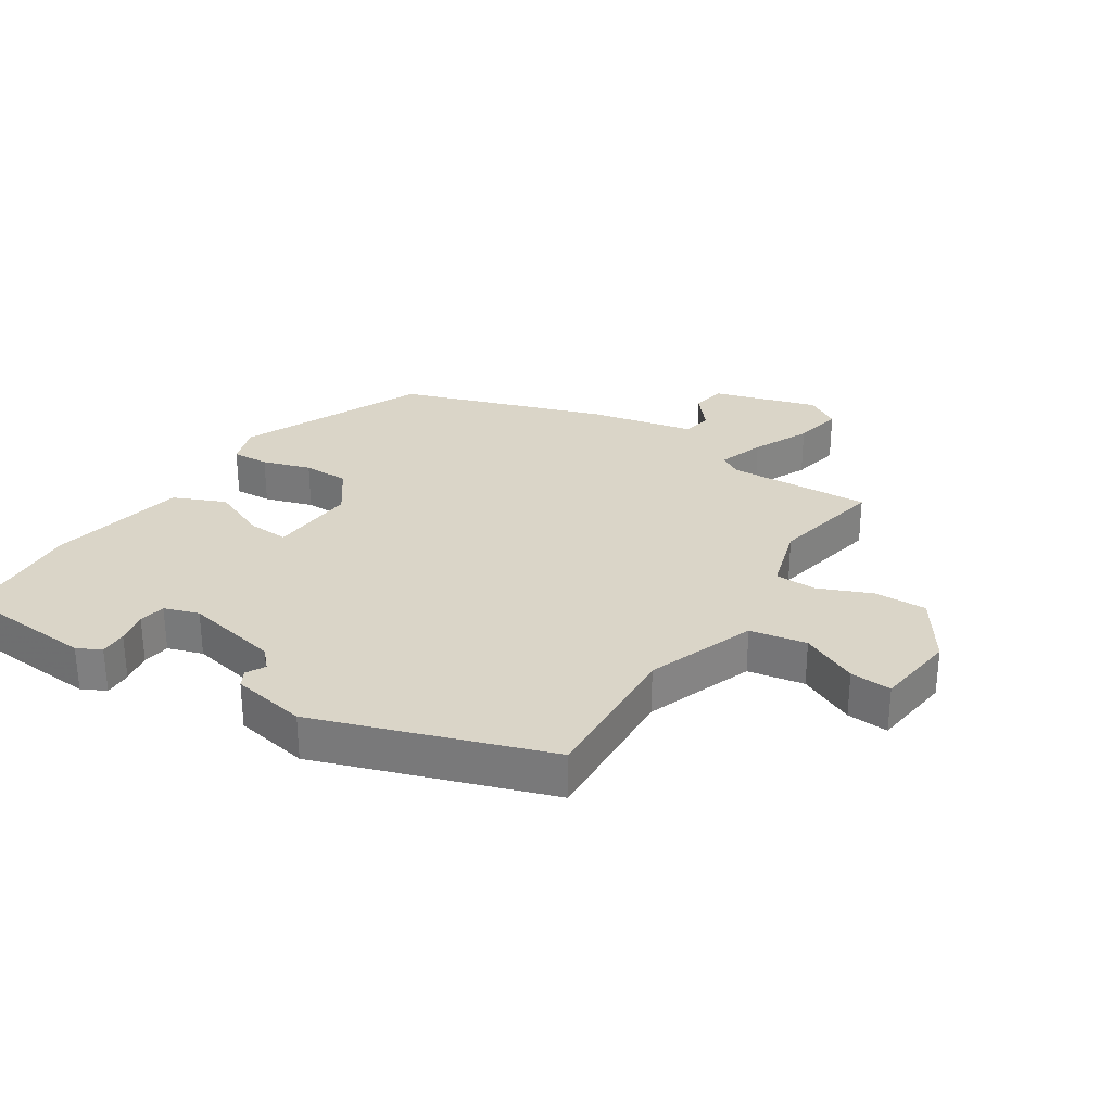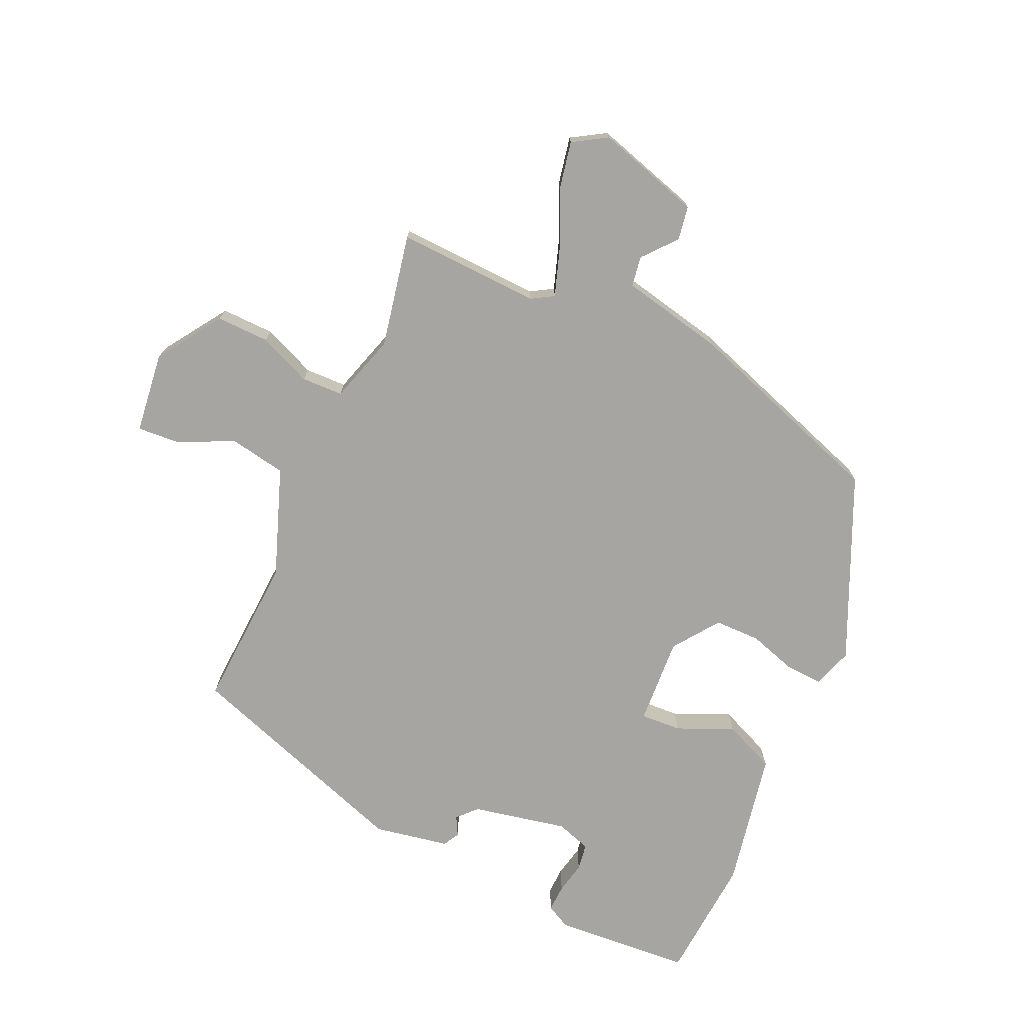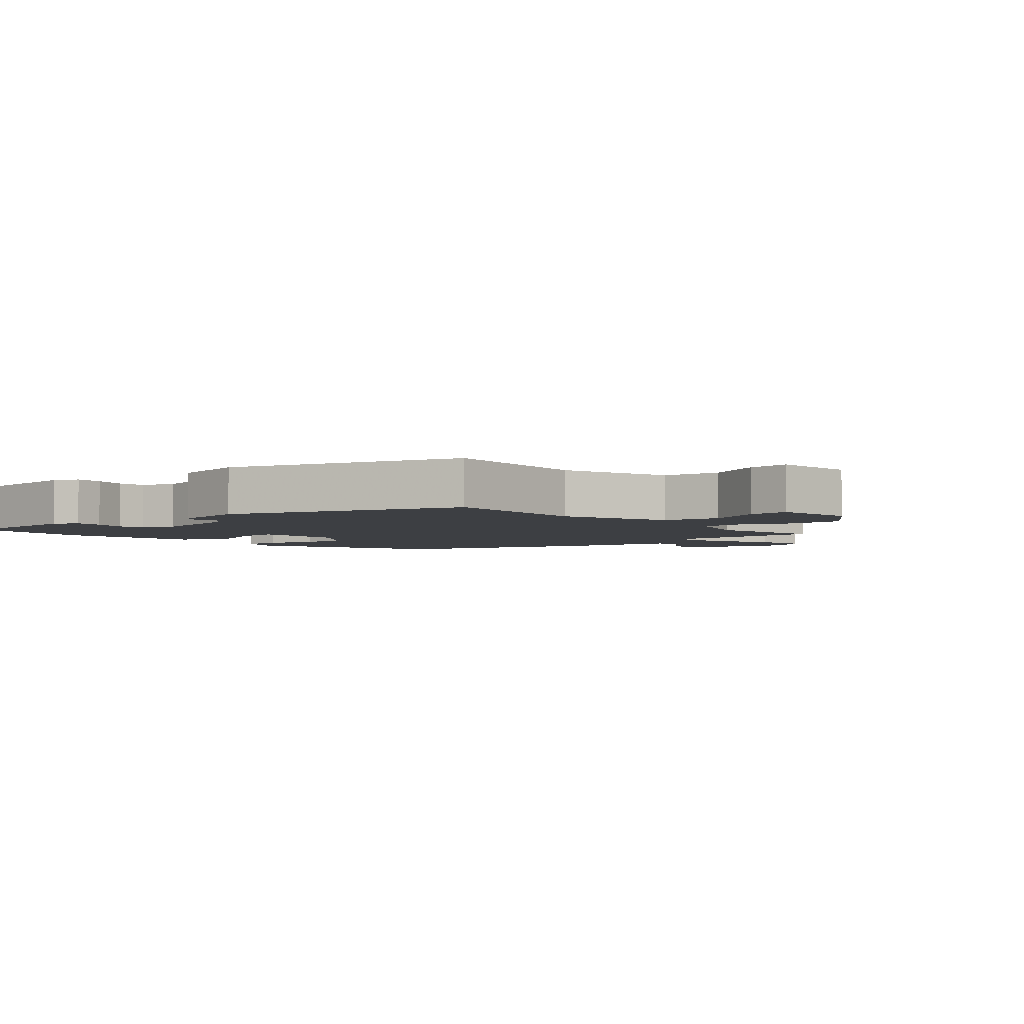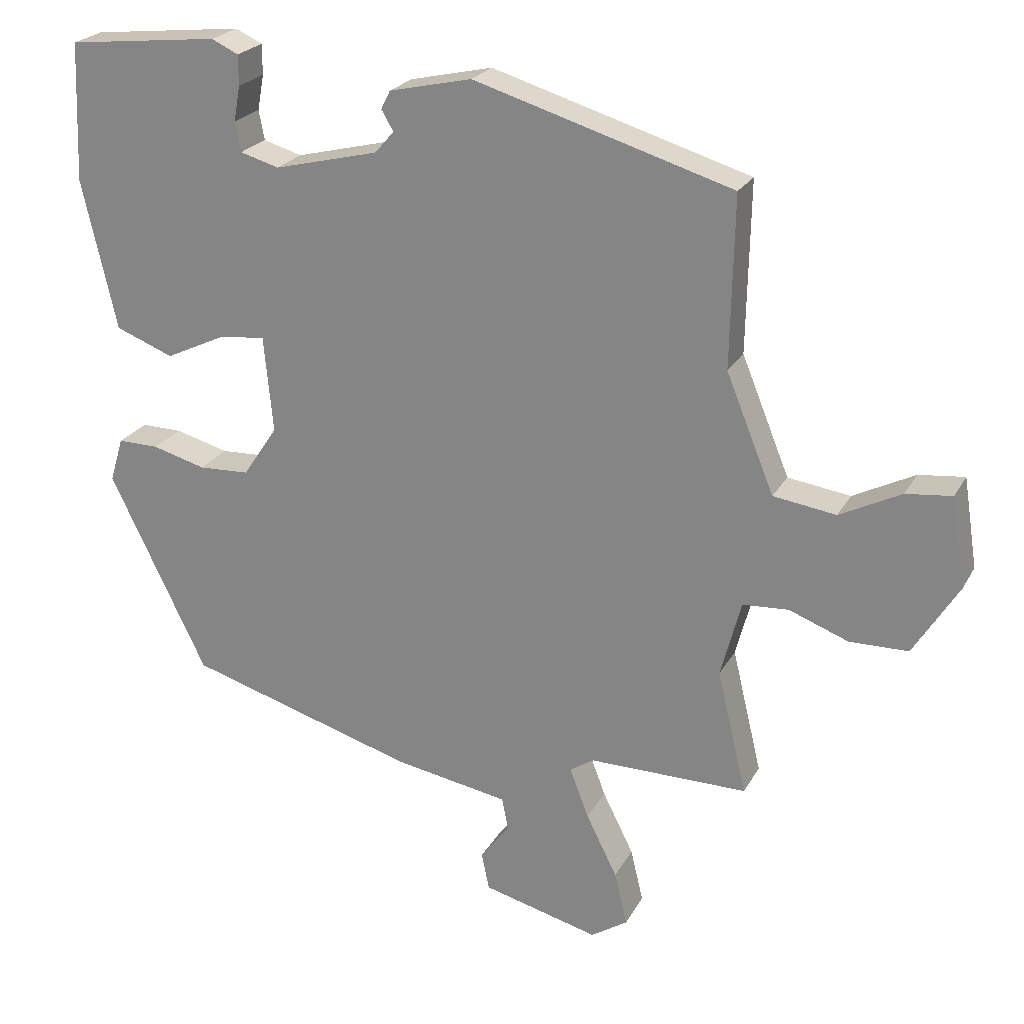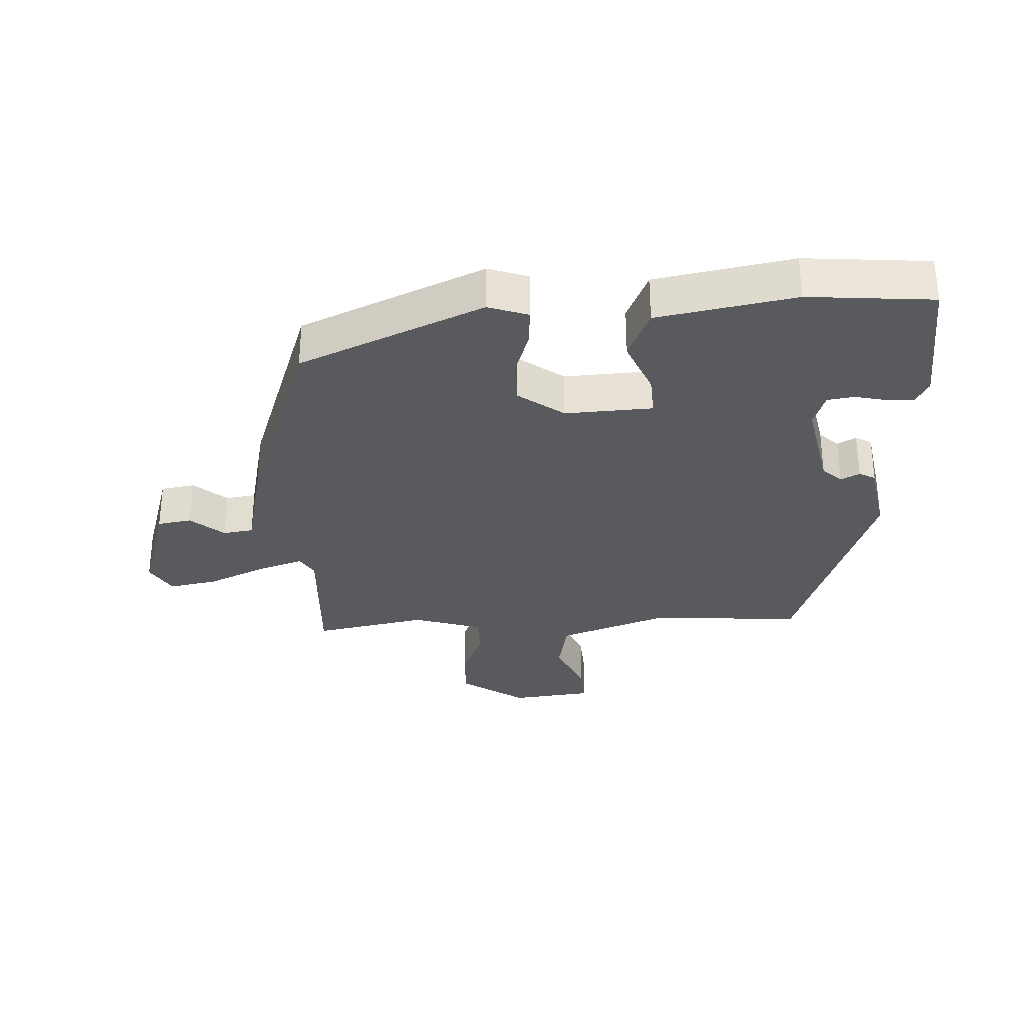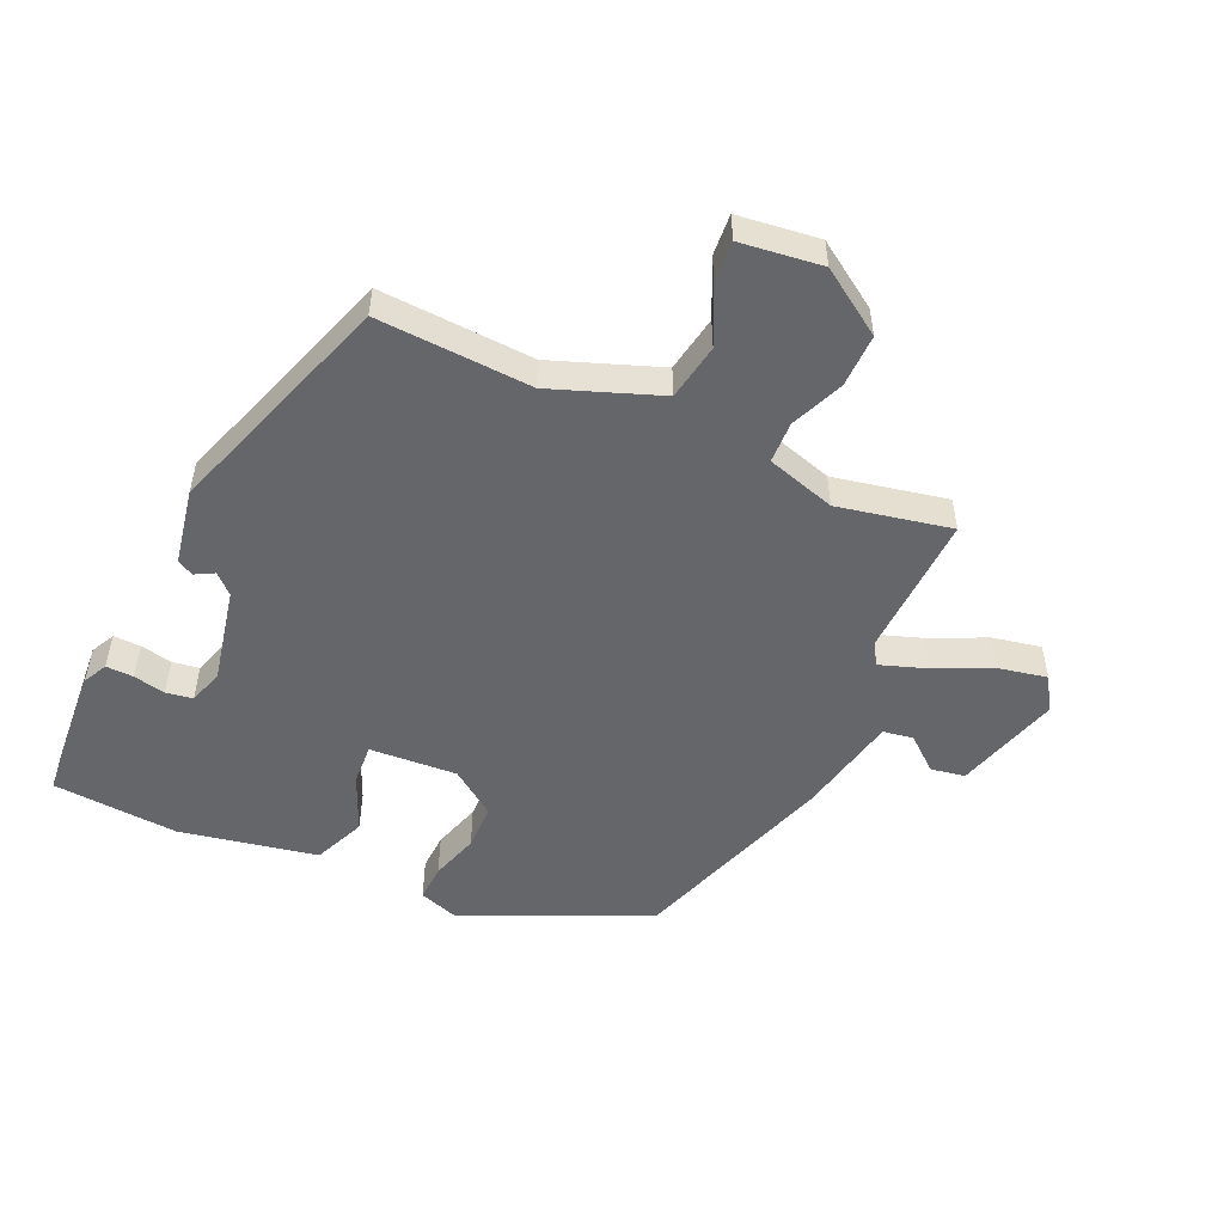
<metadata>
{"format":"obj","ext":"obj","renderer":"f3d","projection":"perspective","resolution":1024,"background":"white","views":[{"elev":29.4,"azim":30.9,"up":"+Y"},{"elev":-73.9,"azim":153.7,"up":"+Y"},{"elev":-4.0,"azim":38.9,"up":"+Y"},{"elev":23.1,"azim":22.2,"up":"+Z"},{"elev":-31.3,"azim":-89.6,"up":"+Y"},{"elev":-51.8,"azim":63.9,"up":"+Y"}]}
</metadata>
<code>
v -0.347 0.07 -0.451
v -0.485 0.07 -0.168
v -0.466 0.07 -0.105
v -0.408 0.07 -0.106
v -0.332 0.07 -0.127
v -0.26 0.07 -0.124
v -0.211 0.07 -0.051
v -0.224 0.07 0.086
v -0.288 0.07 0.08
v -0.375 0.07 0.039
v -0.457 0.07 0.071
v -0.506 0.07 0.285
v -0.498 0.07 0.482
v -0.282 0.07 0.505
v -0.244 0.07 0.487
v -0.244 0.07 0.444
v -0.253 0.07 0.394
v -0.245 0.07 0.352
v -0.19 0.07 0.336
v -0.042 0.07 0.372
v -0.015 0.07 0.403
v -0.032 0.07 0.432
v -0.019 0.07 0.458
v 0.098 0.07 0.484
v 0.464 0.07 0.373
v 0.459 0.07 0.131
v 0.527 0.07 -0.036
v 0.616 0.07 -0.049
v 0.703 0.07 -0.005
v 0.768 0.07 0.002
v 0.788 0.07 -0.125
v 0.724 0.07 -0.228
v 0.641 0.07 -0.229
v 0.557 0.07 -0.197
v 0.492 0.07 -0.201
v 0.463 0.07 -0.31
v 0.505 0.07 -0.486
v 0.28 0.07 -0.484
v 0.246 0.07 -0.506
v 0.273 0.07 -0.577
v 0.317 0.07 -0.665
v 0.335 0.07 -0.741
v 0.283 0.07 -0.775
v 0.118 0.07 -0.732
v 0.107 0.07 -0.679
v 0.149 0.07 -0.625
v 0.14 0.07 -0.578
v -0.023 0.07 -0.549
v -0.347 0 -0.451
v -0.485 0 -0.168
v -0.466 0 -0.105
v -0.408 0 -0.106
v -0.332 0 -0.127
v -0.26 0 -0.124
v -0.211 0 -0.051
v -0.224 0 0.086
v -0.288 0 0.08
v -0.375 0 0.039
v -0.457 0 0.071
v -0.506 0 0.285
v -0.498 0 0.482
v -0.282 0 0.505
v -0.244 0 0.487
v -0.244 0 0.444
v -0.253 0 0.394
v -0.245 0 0.352
v -0.19 0 0.336
v -0.042 0 0.372
v -0.015 0 0.403
v -0.032 0 0.432
v -0.019 0 0.458
v 0.098 0 0.484
v 0.464 0 0.373
v 0.459 0 0.131
v 0.527 0 -0.036
v 0.616 0 -0.049
v 0.703 0 -0.005
v 0.768 0 0.002
v 0.788 0 -0.125
v 0.724 0 -0.228
v 0.641 0 -0.229
v 0.557 0 -0.197
v 0.492 0 -0.201
v 0.463 0 -0.31
v 0.505 0 -0.486
v 0.28 0 -0.484
v 0.246 0 -0.506
v 0.273 0 -0.577
v 0.317 0 -0.665
v 0.335 0 -0.741
v 0.283 0 -0.775
v 0.118 0 -0.732
v 0.107 0 -0.679
v 0.149 0 -0.625
v 0.14 0 -0.578
v -0.023 0 -0.549
f 47 48 1 2
f 43 44 45 46
f 43 46 47
f 40 41 42 43
f 39 40 43 47
f 36 37 38
f 35 36 38 39
f 31 32 33 34
f 31 34 35
f 28 29 30 31
f 27 28 31 35
f 26 27 35 39
f 21 22 23 24
f 20 21 24 25
f 19 20 25 26
f 14 15 16 17
f 14 17 18
f 13 14 18
f 12 13 18
f 9 10 11 12
f 8 9 12 18
f 7 8 18 19
f 2 3 4 5
f 2 5 6
f 47 2 6
f 39 47 6 7
f 7 19 26 39
f 50 49 96 95
f 94 93 92 91
f 95 94 91
f 91 90 89 88
f 95 91 88 87
f 86 85 84
f 87 86 84 83
f 82 81 80 79
f 83 82 79
f 79 78 77 76
f 83 79 76 75
f 87 83 75 74
f 72 71 70 69
f 73 72 69 68
f 74 73 68 67
f 65 64 63 62
f 66 65 62
f 66 62 61
f 66 61 60
f 60 59 58 57
f 66 60 57 56
f 67 66 56 55
f 53 52 51 50
f 54 53 50
f 54 50 95
f 55 54 95 87
f 87 74 67 55
f 1 49 50 2
f 2 50 51 3
f 3 51 52 4
f 4 52 53 5
f 5 53 54 6
f 6 54 55 7
f 7 55 56 8
f 8 56 57 9
f 9 57 58 10
f 10 58 59 11
f 11 59 60 12
f 12 60 61 13
f 13 61 62 14
f 14 62 63 15
f 15 63 64 16
f 16 64 65 17
f 17 65 66 18
f 18 66 67 19
f 19 67 68 20
f 20 68 69 21
f 21 69 70 22
f 22 70 71 23
f 23 71 72 24
f 24 72 73 25
f 25 73 74 26
f 26 74 75 27
f 27 75 76 28
f 28 76 77 29
f 29 77 78 30
f 30 78 79 31
f 31 79 80 32
f 32 80 81 33
f 33 81 82 34
f 34 82 83 35
f 35 83 84 36
f 36 84 85 37
f 37 85 86 38
f 38 86 87 39
f 39 87 88 40
f 40 88 89 41
f 41 89 90 42
f 42 90 91 43
f 43 91 92 44
f 44 92 93 45
f 45 93 94 46
f 46 94 95 47
f 47 95 96 48
f 48 96 49 1

</code>
